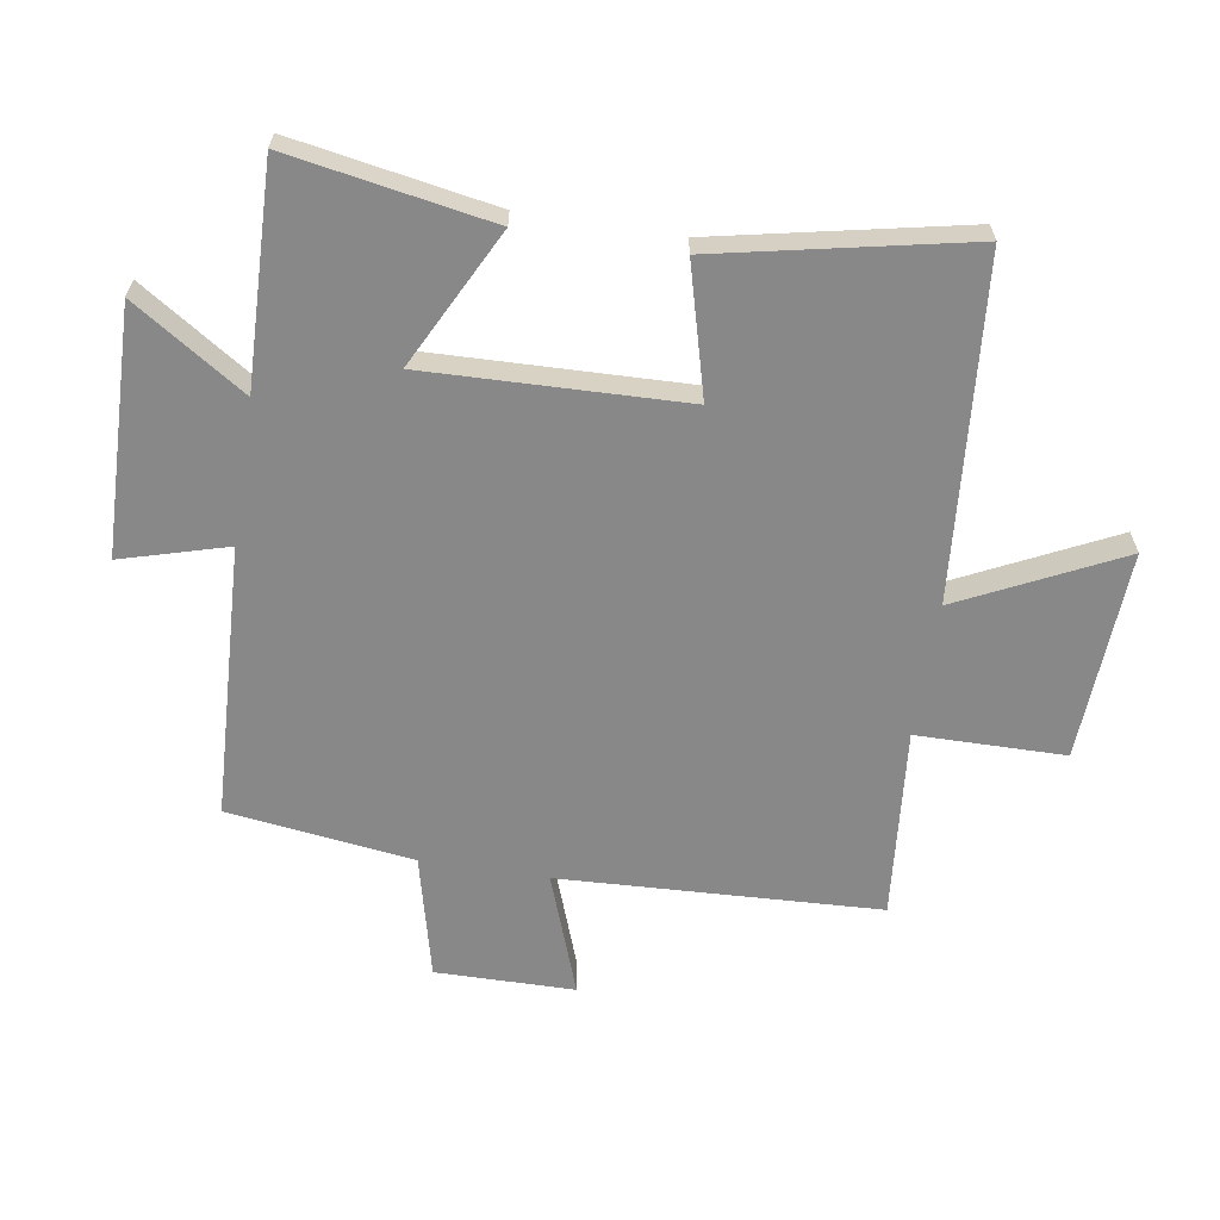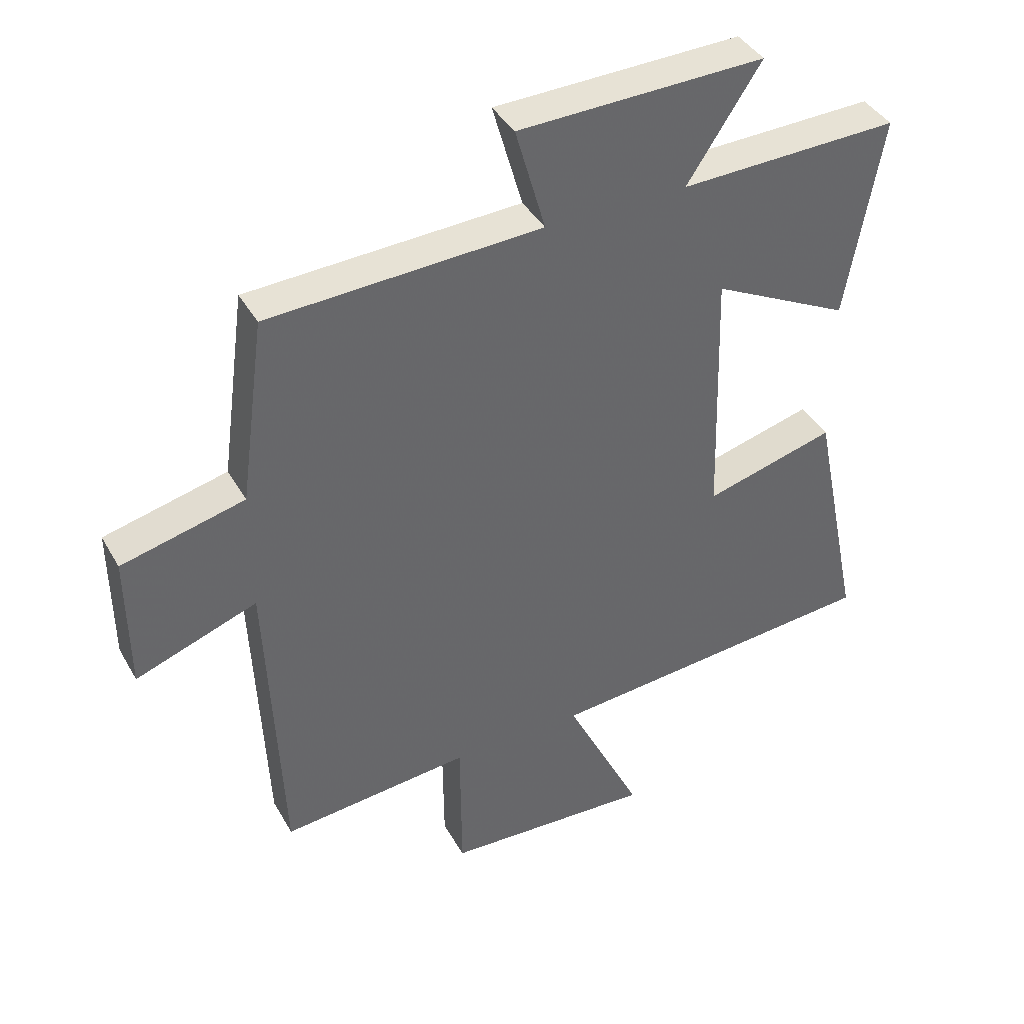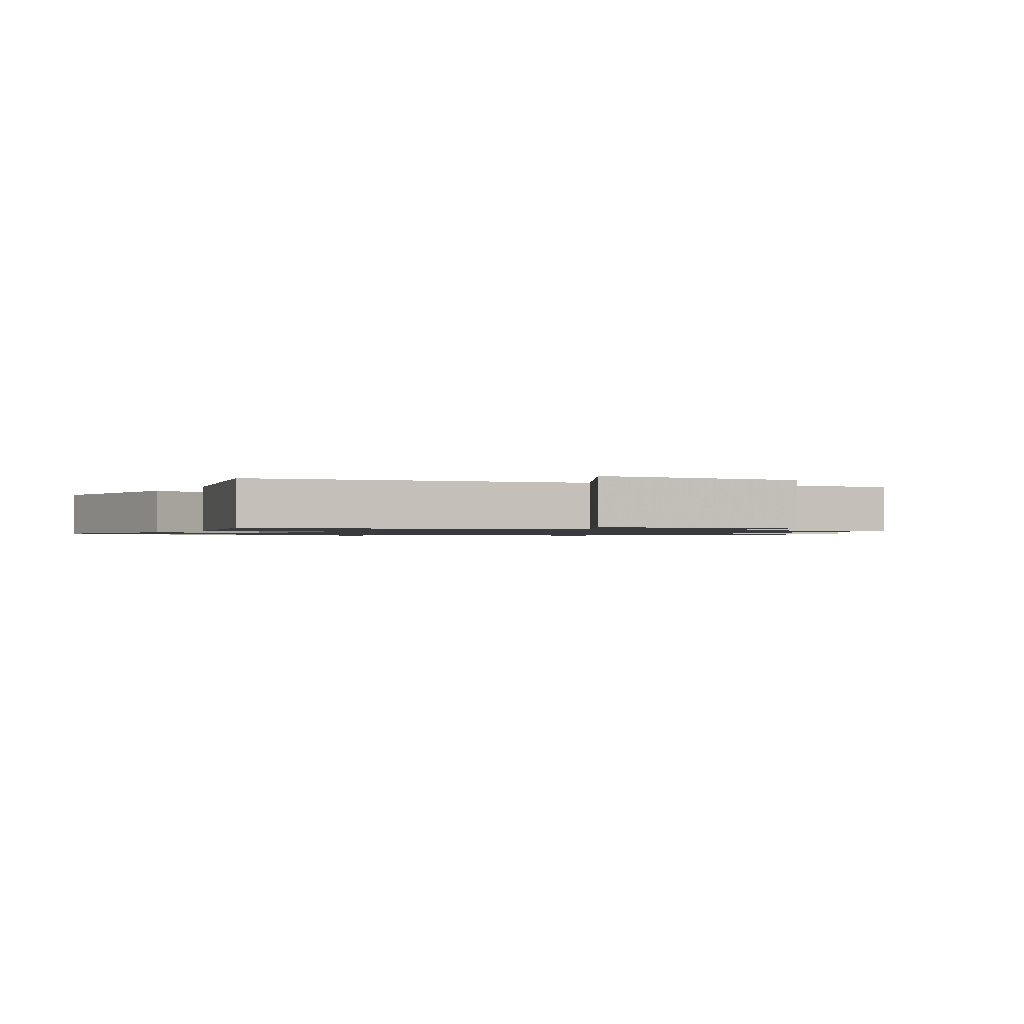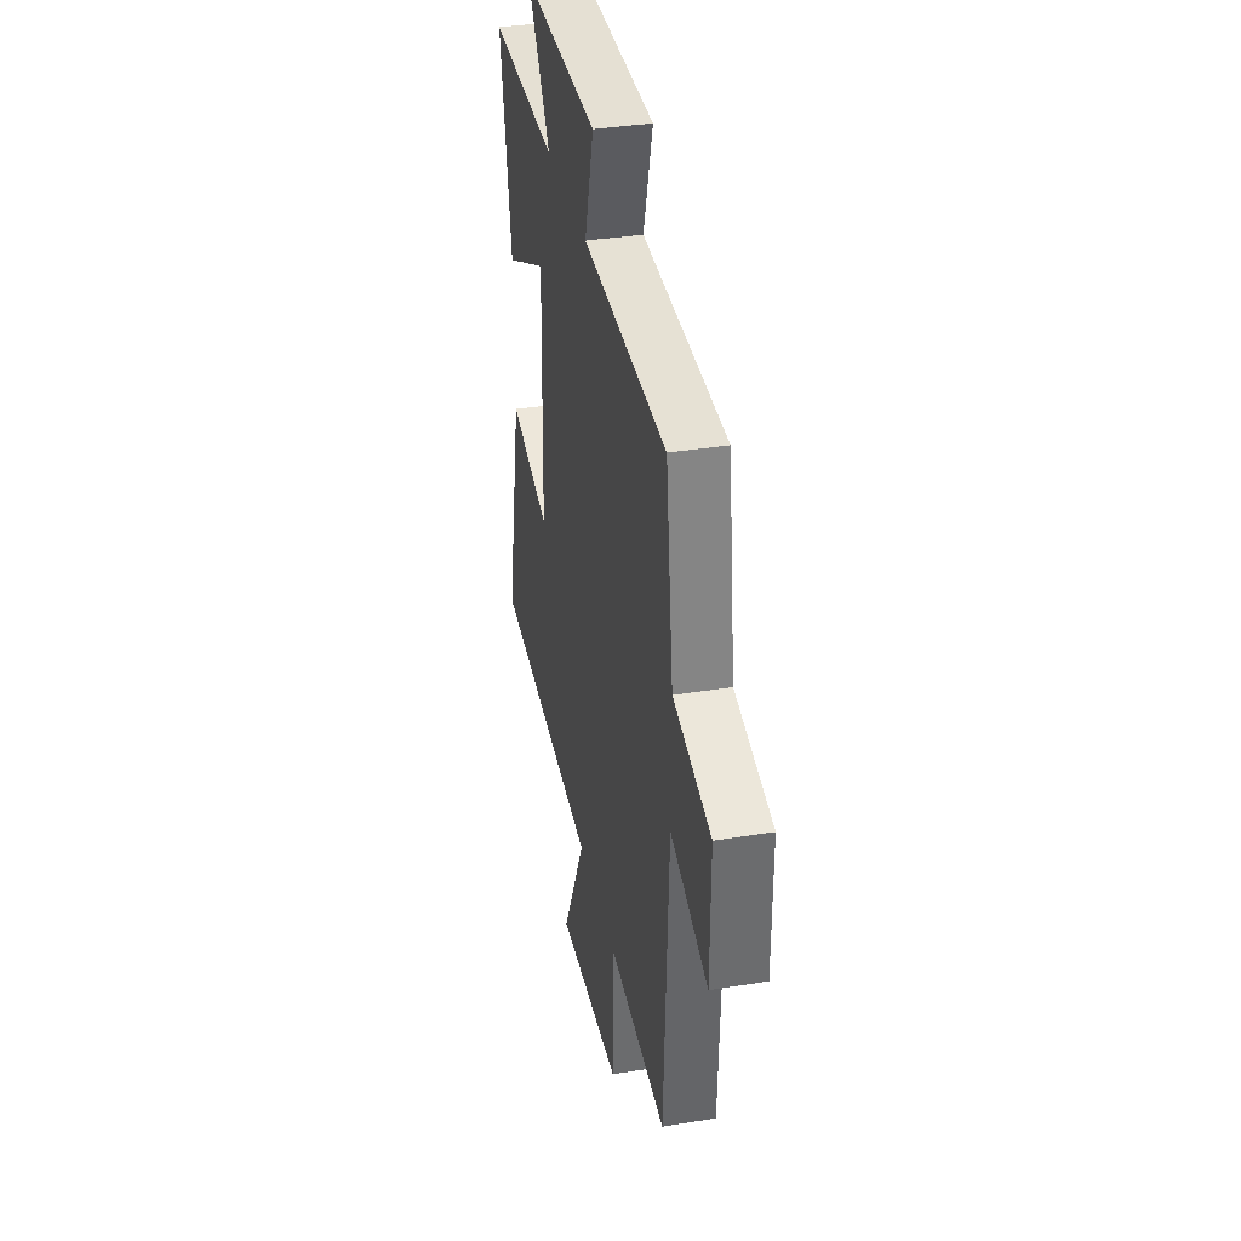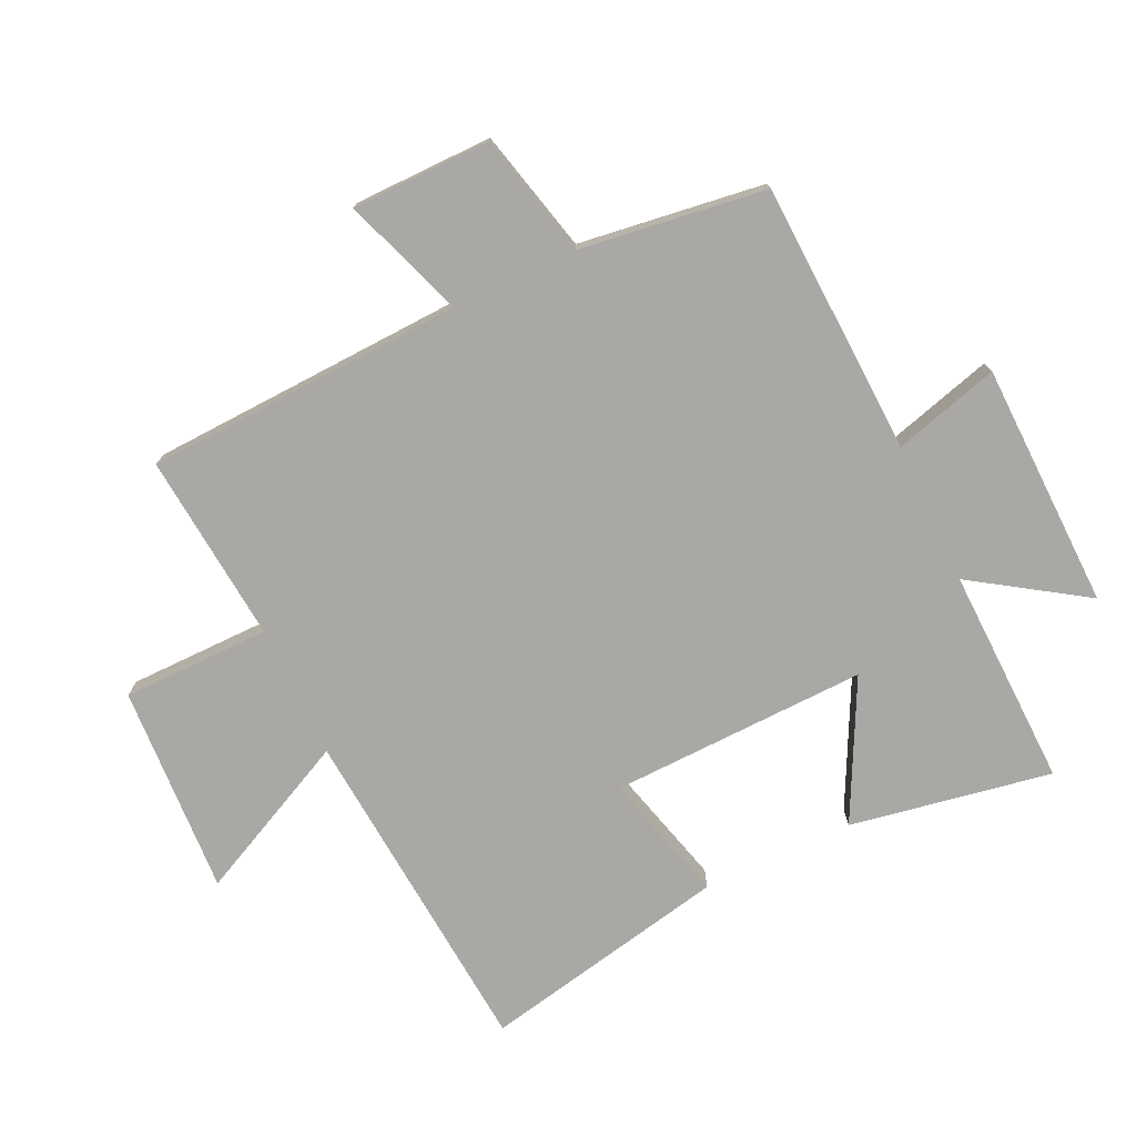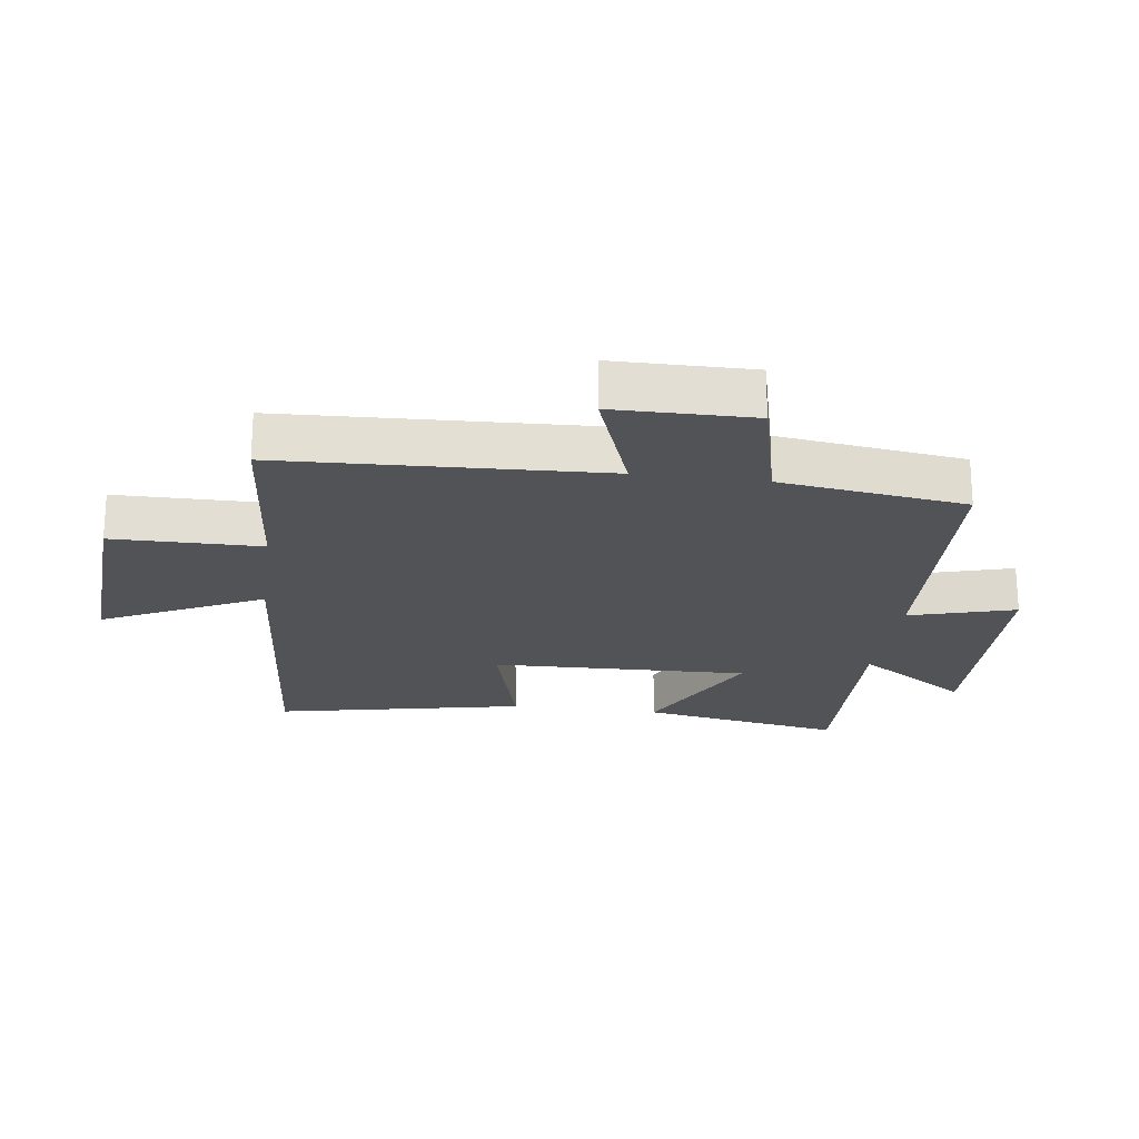
<metadata>
{"format":"obj","ext":"obj","renderer":"f3d","projection":"perspective","resolution":1024,"background":"white","views":[{"elev":-62.9,"azim":81.0,"up":"+Y"},{"elev":40.3,"azim":-27.1,"up":"+Z"},{"elev":-1.1,"azim":153.7,"up":"+Y"},{"elev":36.4,"azim":-102.0,"up":"+Z"},{"elev":-75.2,"azim":-64.8,"up":"+Y"},{"elev":-22.0,"azim":-97.7,"up":"+Y"}]}
</metadata>
<code>
v 0.557 0.07 0.51
v 0.5 0.07 0.187
v 0.279 0.07 0.299
v 0.291 0.07 -0.113
v 0.5 0.07 -0.057
v 0.582 0.07 -0.455
v 0.041 0.07 -0.5
v 0.165 0.07 -0.755
v -0.171 0.07 -0.737
v -0.173 0.07 -0.5
v -0.477 0.07 -0.528
v -0.5 0.07 -0.017
v -0.695 0.07 -0.087
v -0.697 0.07 0.135
v -0.5 0.07 0.183
v -0.46 0.07 0.48
v -0.023 0.07 0.5
v -0.071 0.07 0.669
v 0.323 0.07 0.679
v 0.205 0.07 0.5
v 0.557 0 0.51
v 0.5 0 0.187
v 0.279 0 0.299
v 0.291 0 -0.113
v 0.5 0 -0.057
v 0.582 0 -0.455
v 0.041 0 -0.5
v 0.165 0 -0.755
v -0.171 0 -0.737
v -0.173 0 -0.5
v -0.477 0 -0.528
v -0.5 0 -0.017
v -0.695 0 -0.087
v -0.697 0 0.135
v -0.5 0 0.183
v -0.46 0 0.48
v -0.023 0 0.5
v -0.071 0 0.669
v 0.323 0 0.679
v 0.205 0 0.5
f 17 18 19 20
f 15 16 17 20
f 15 20 1
f 12 13 14 15
f 10 11 12 15
f 7 8 9 10
f 6 7 10
f 5 6 10
f 4 5 10
f 3 4 10 15
f 1 2 3
f 1 3 15
f 40 39 38 37
f 40 37 36 35
f 21 40 35
f 35 34 33 32
f 35 32 31 30
f 30 29 28 27
f 30 27 26
f 30 26 25
f 30 25 24
f 35 30 24 23
f 23 22 21
f 35 23 21
f 1 21 22 2
f 2 22 23 3
f 3 23 24 4
f 4 24 25 5
f 5 25 26 6
f 6 26 27 7
f 7 27 28 8
f 8 28 29 9
f 9 29 30 10
f 10 30 31 11
f 11 31 32 12
f 12 32 33 13
f 13 33 34 14
f 14 34 35 15
f 15 35 36 16
f 16 36 37 17
f 17 37 38 18
f 18 38 39 19
f 19 39 40 20
f 20 40 21 1

</code>
